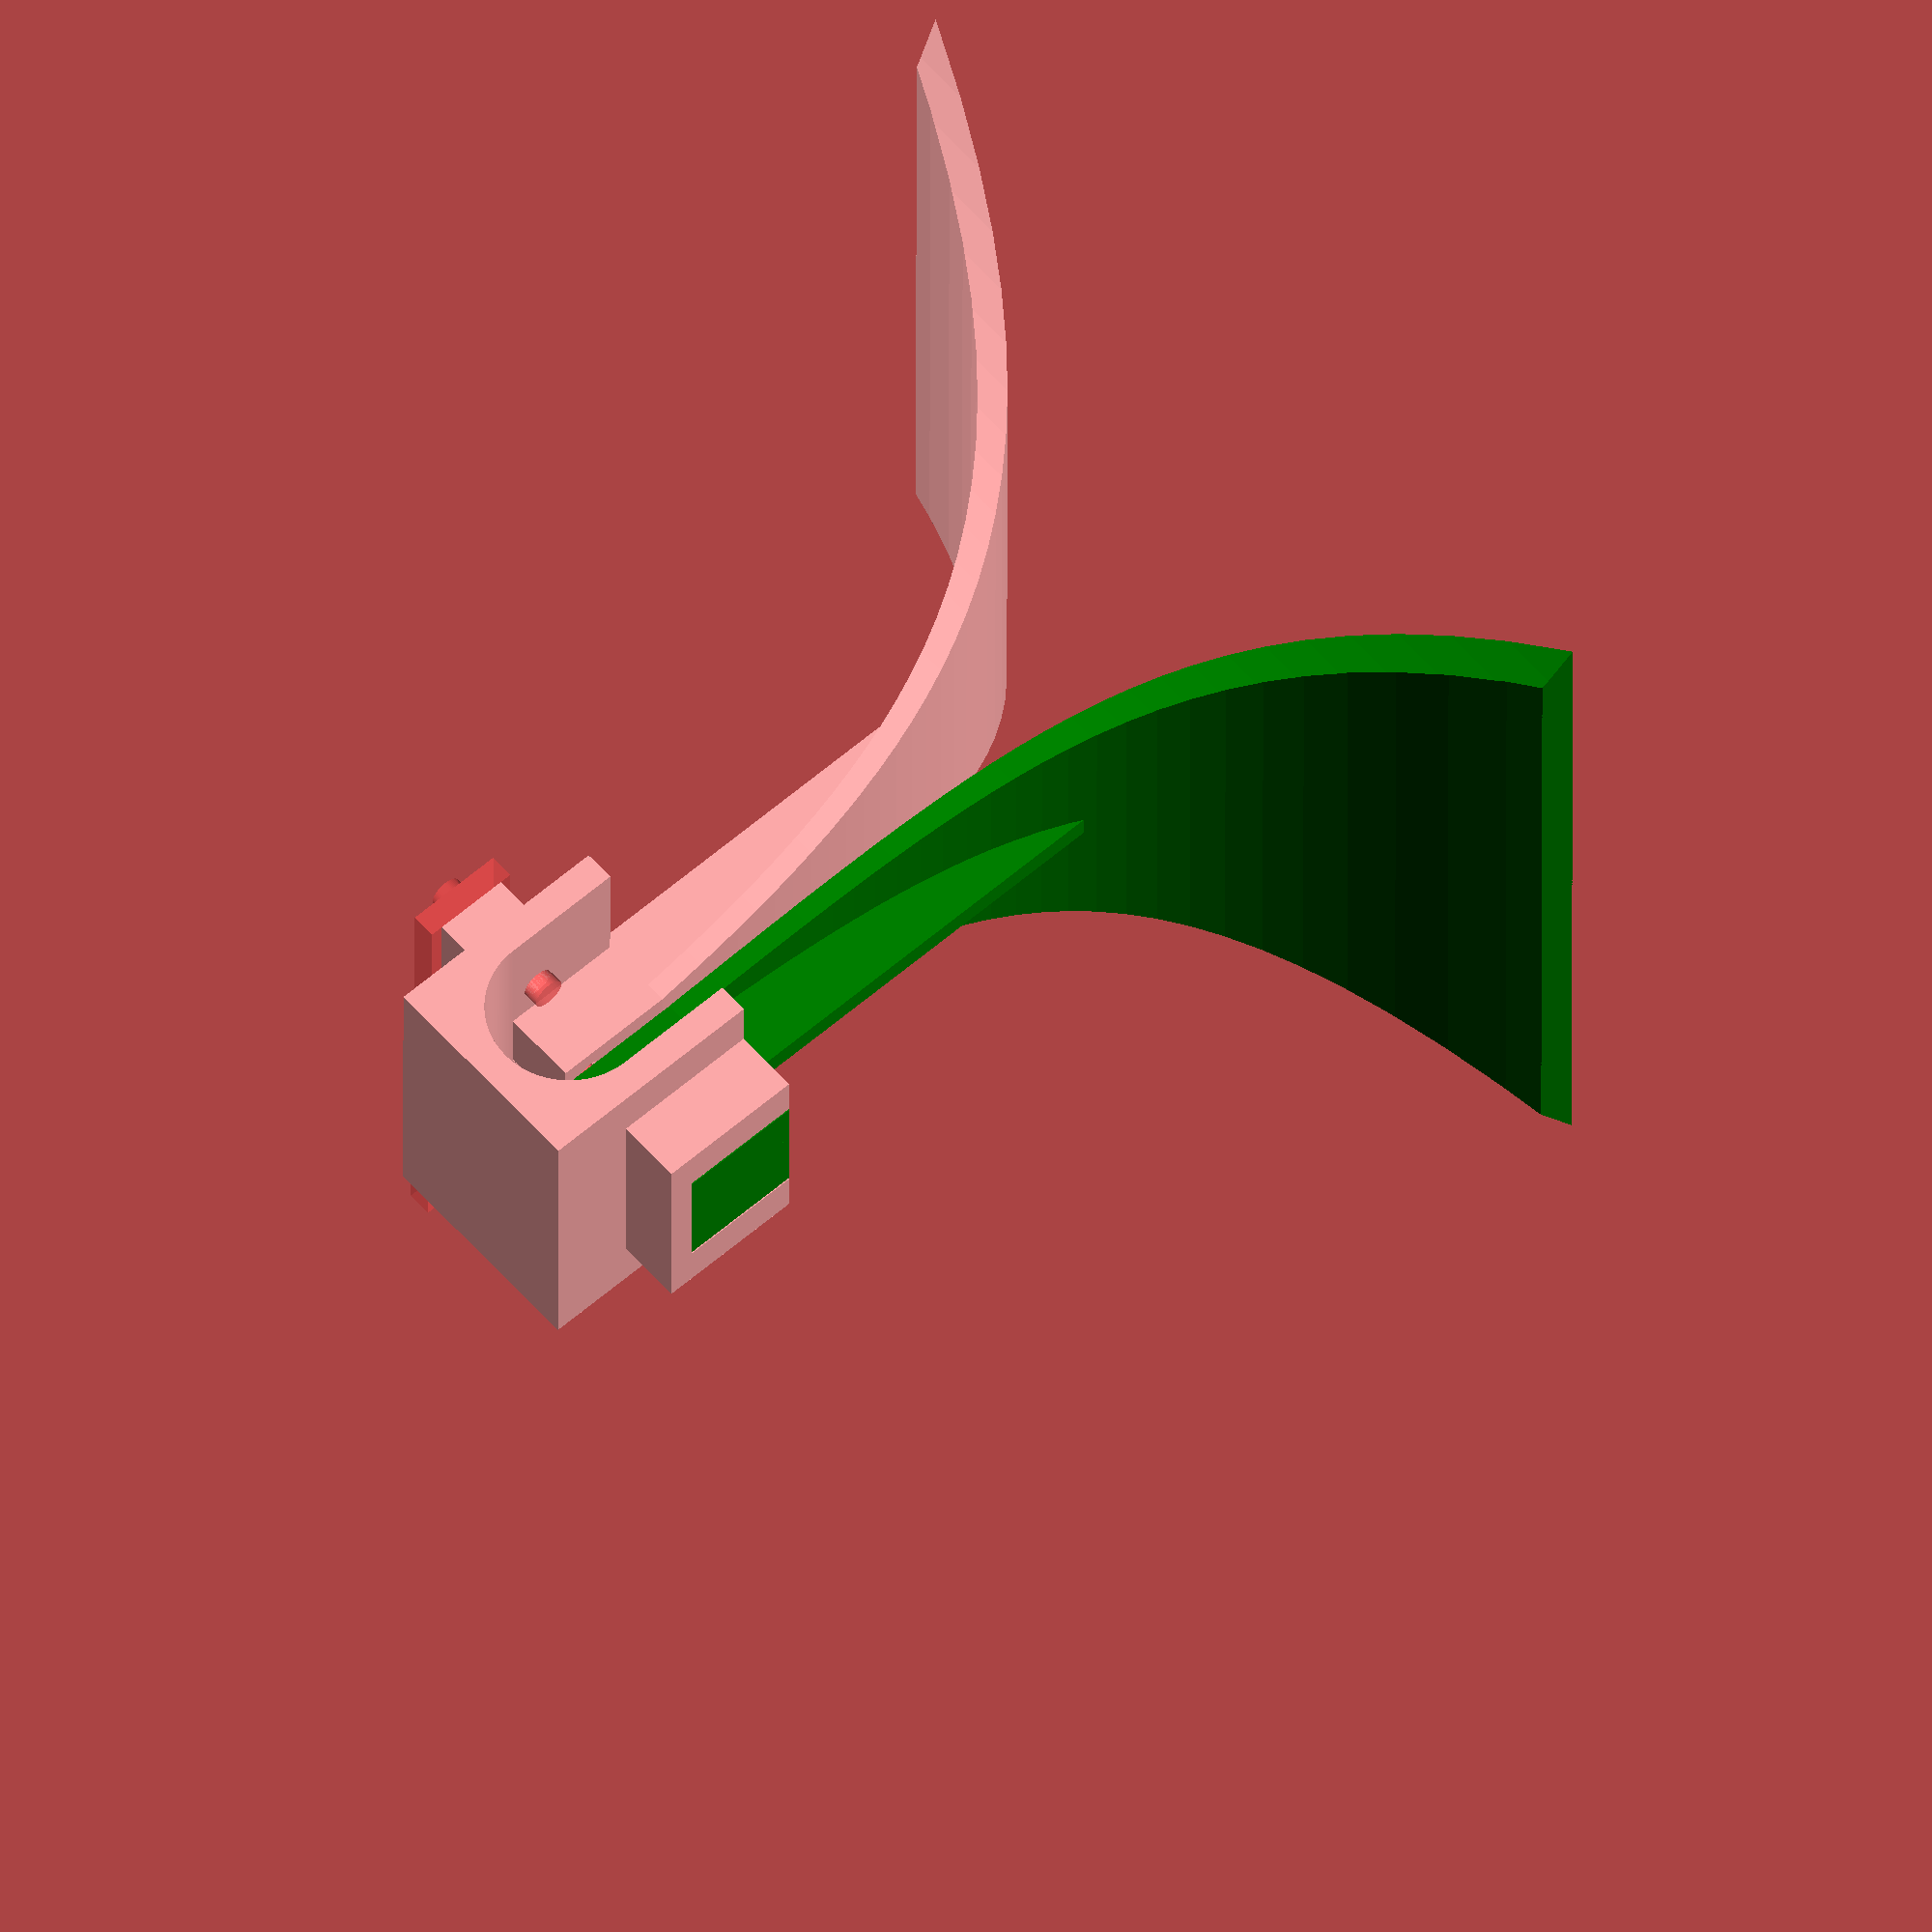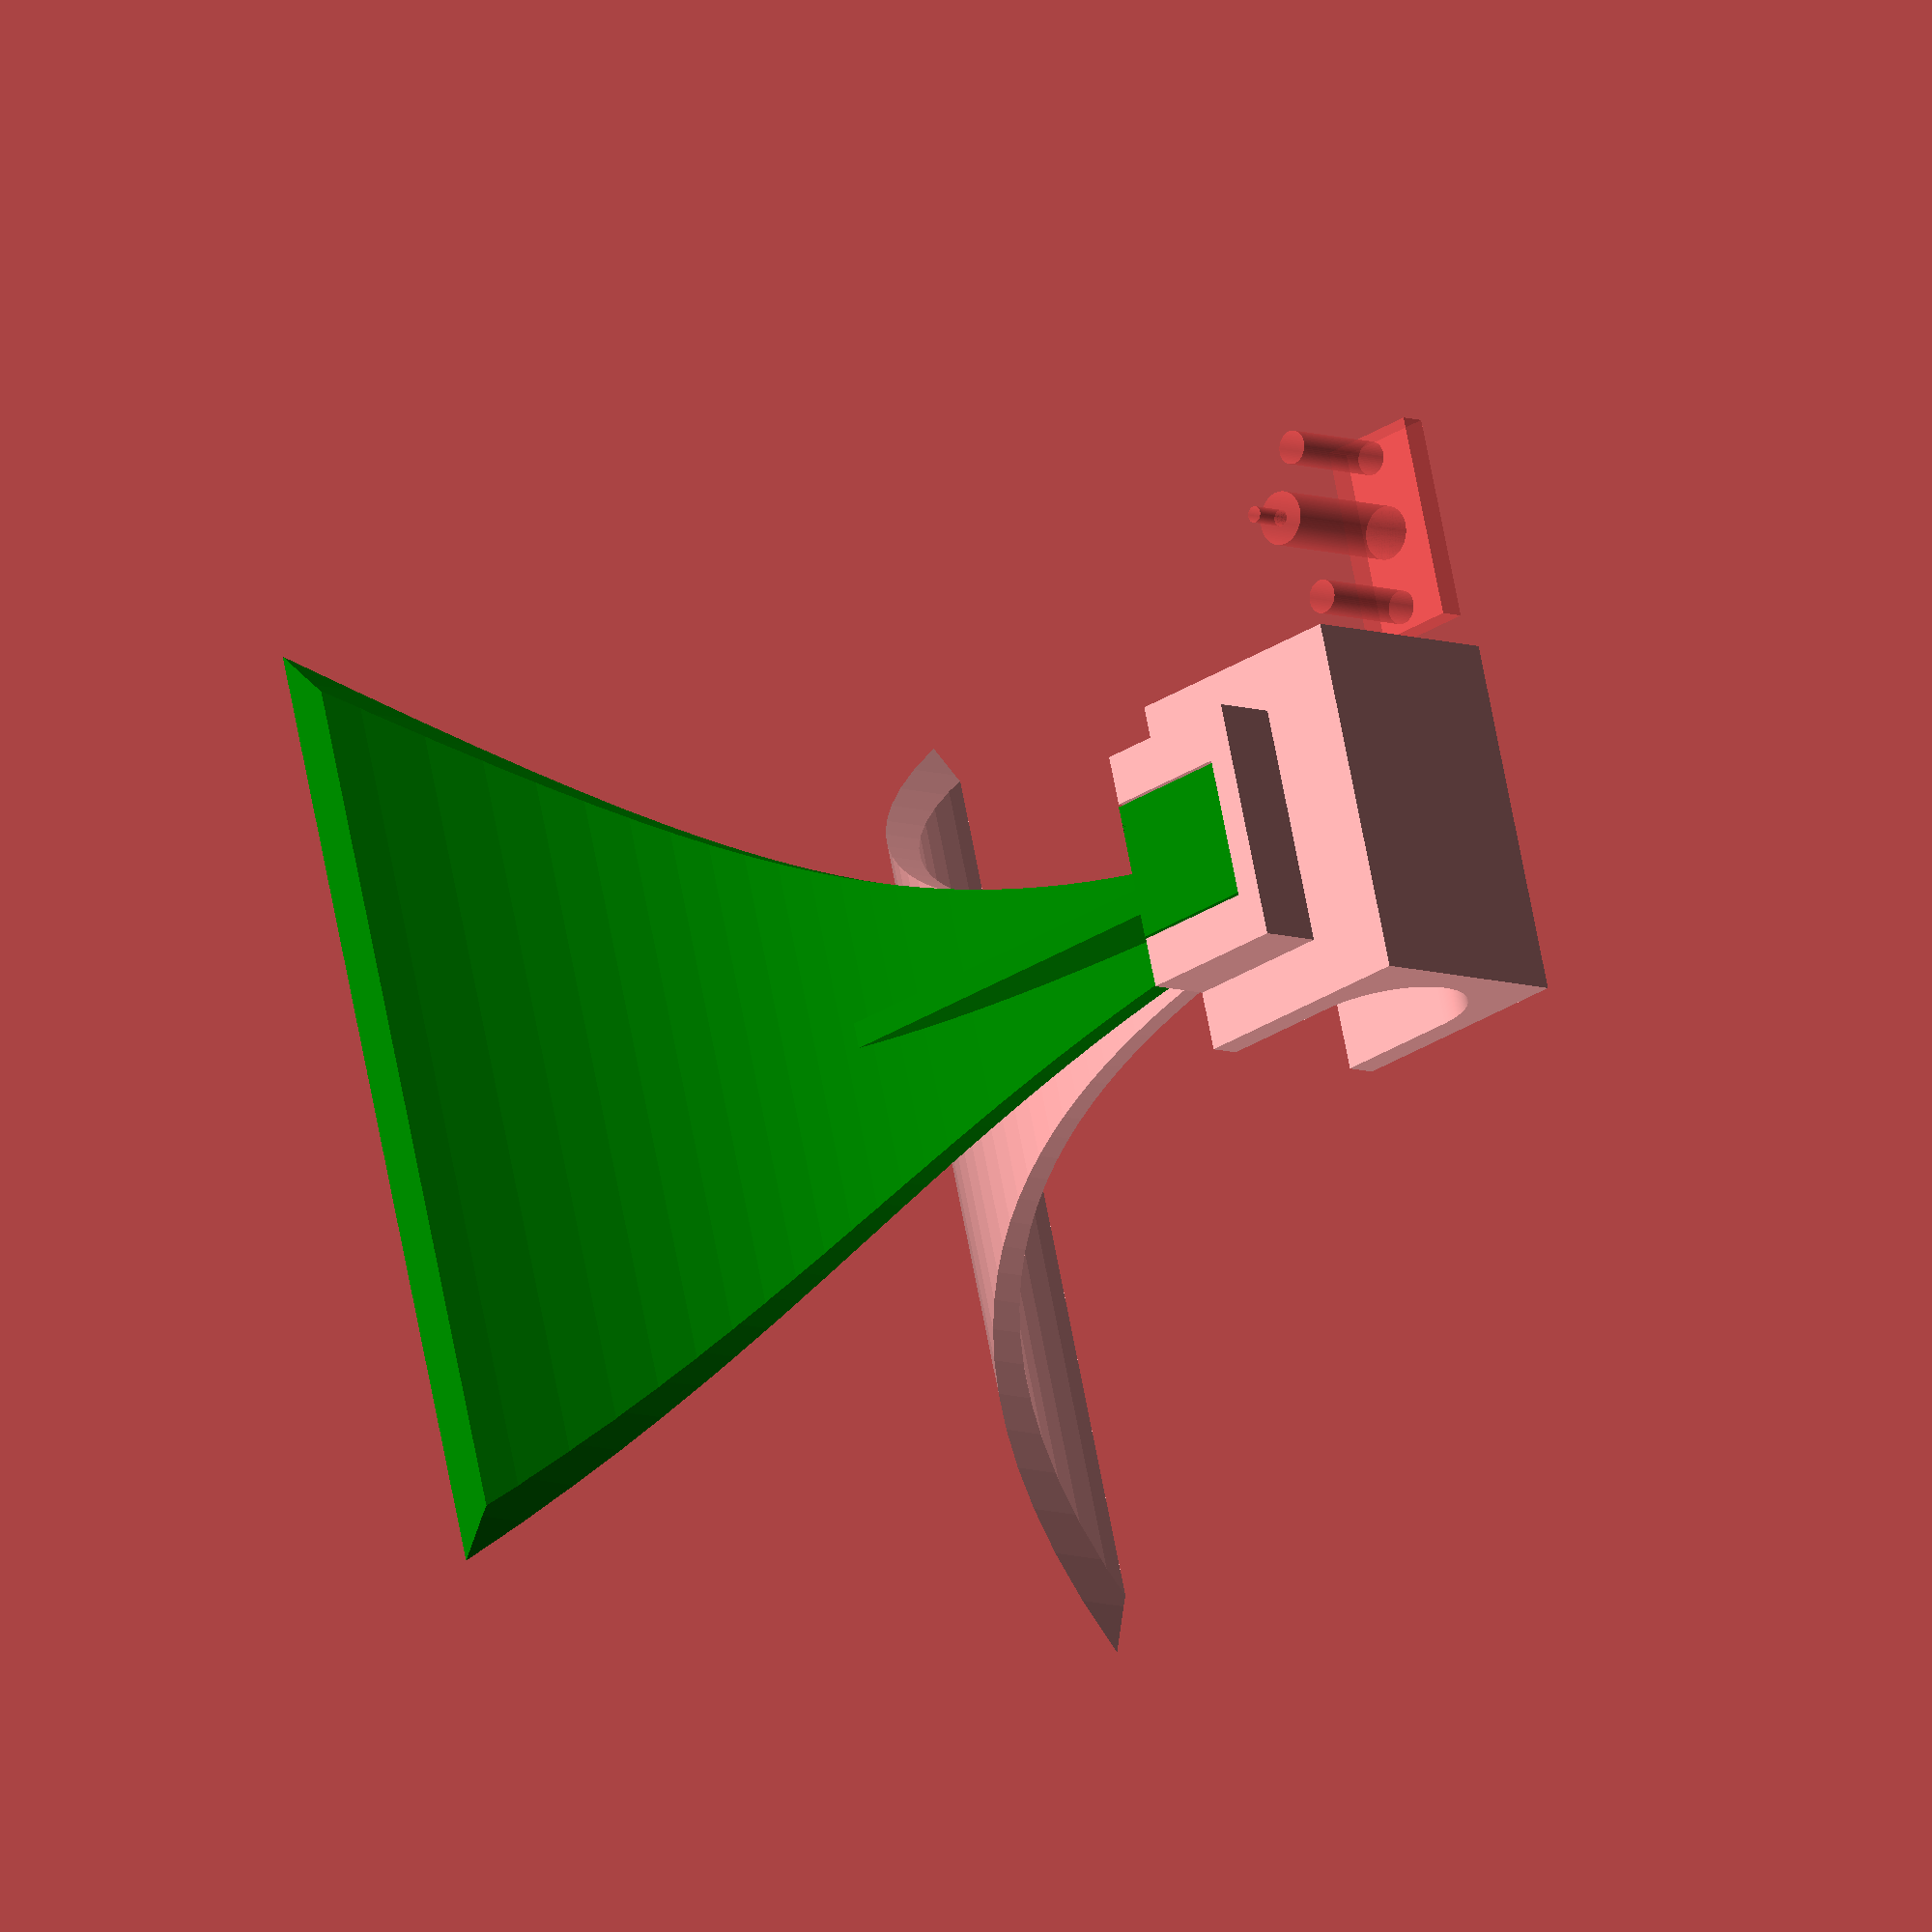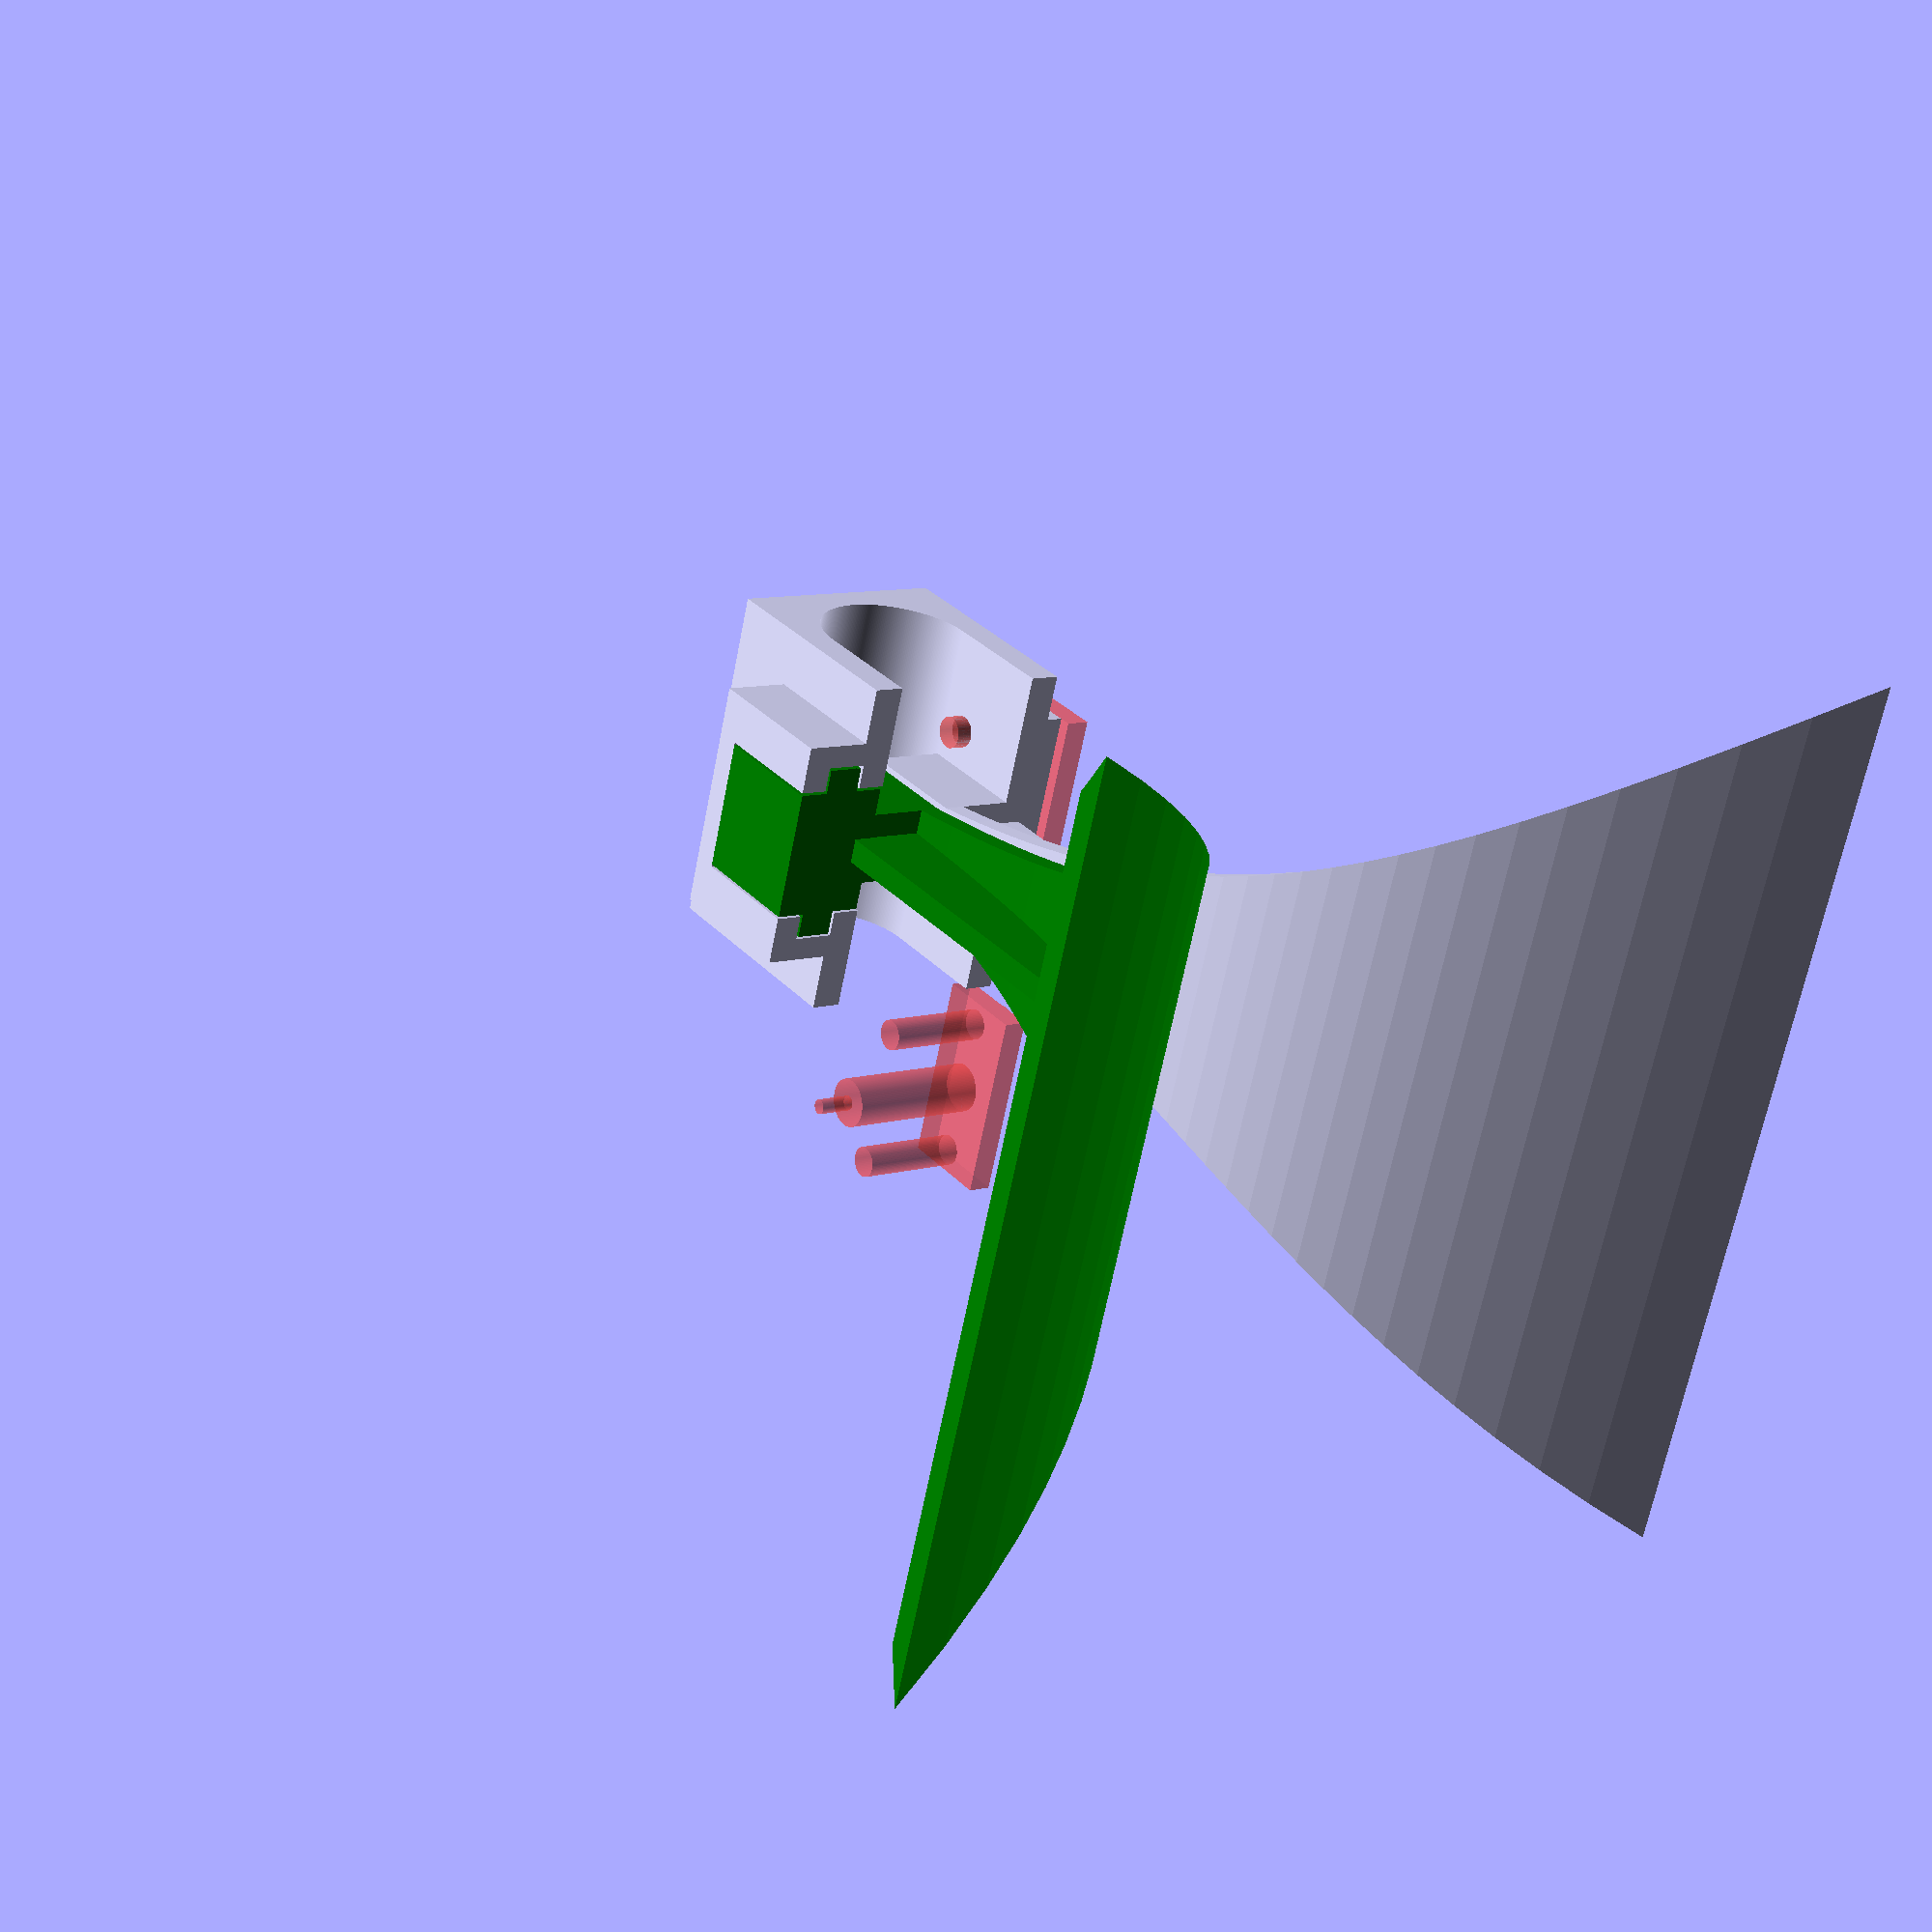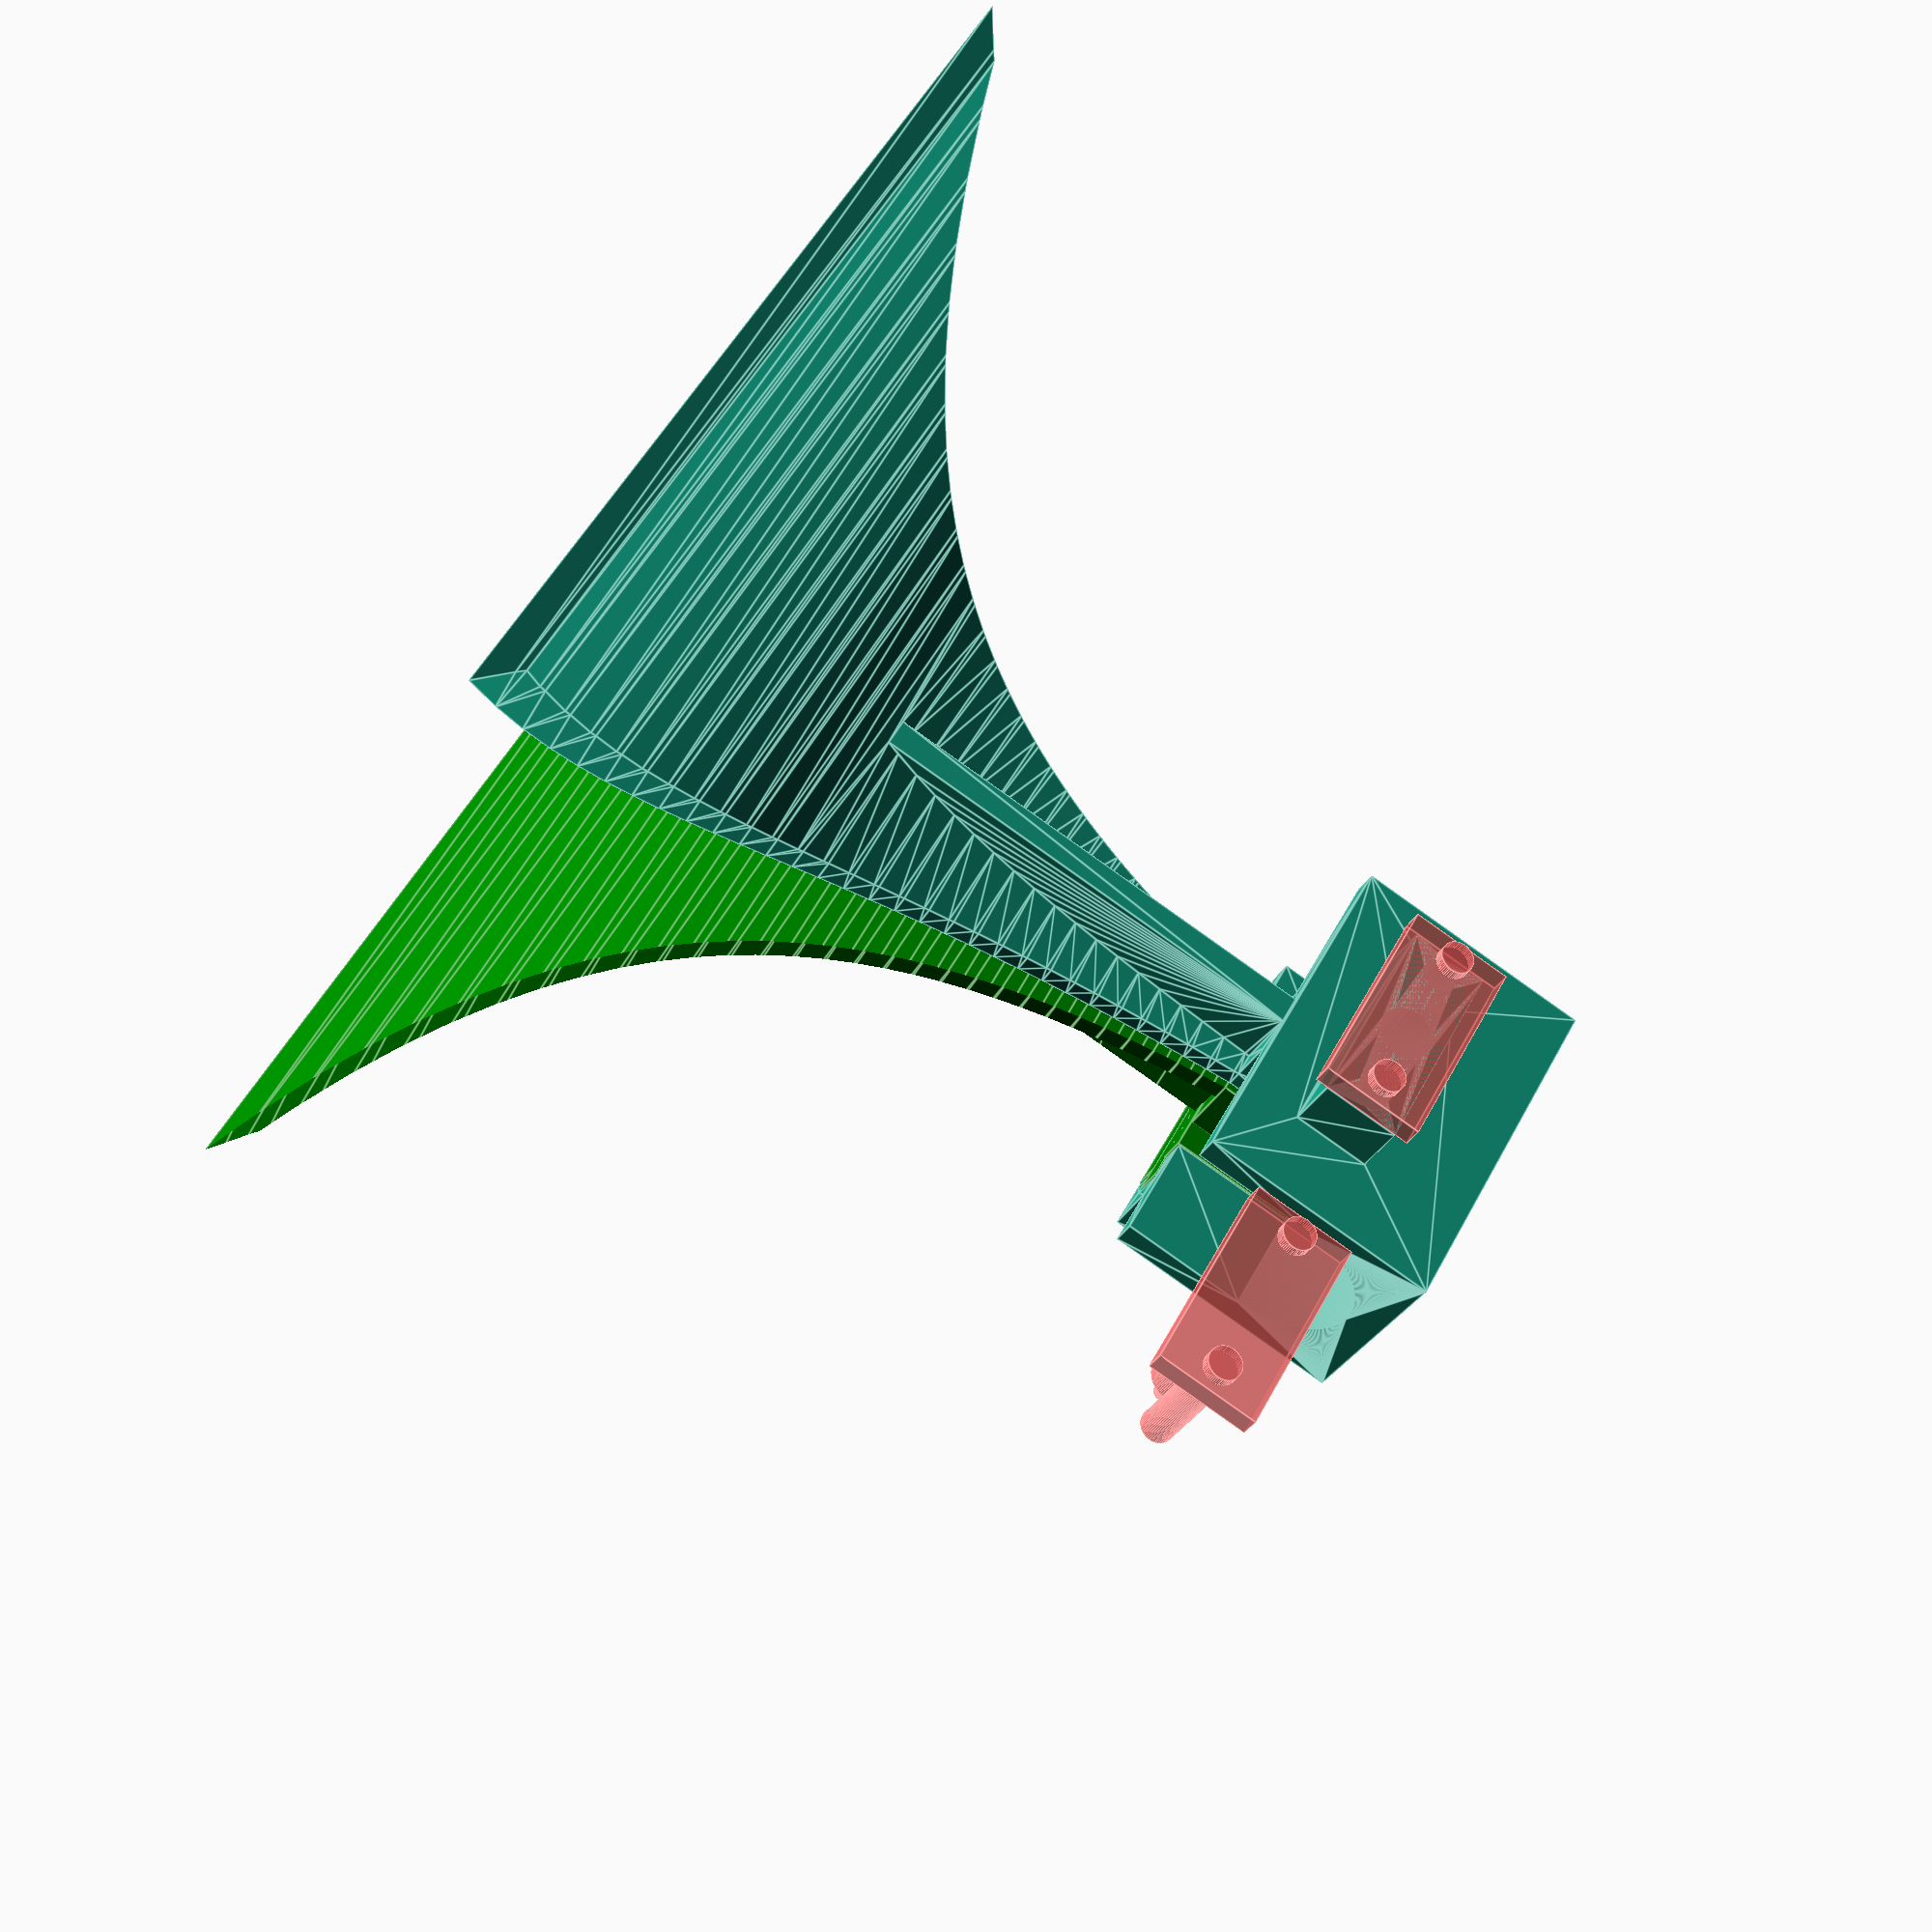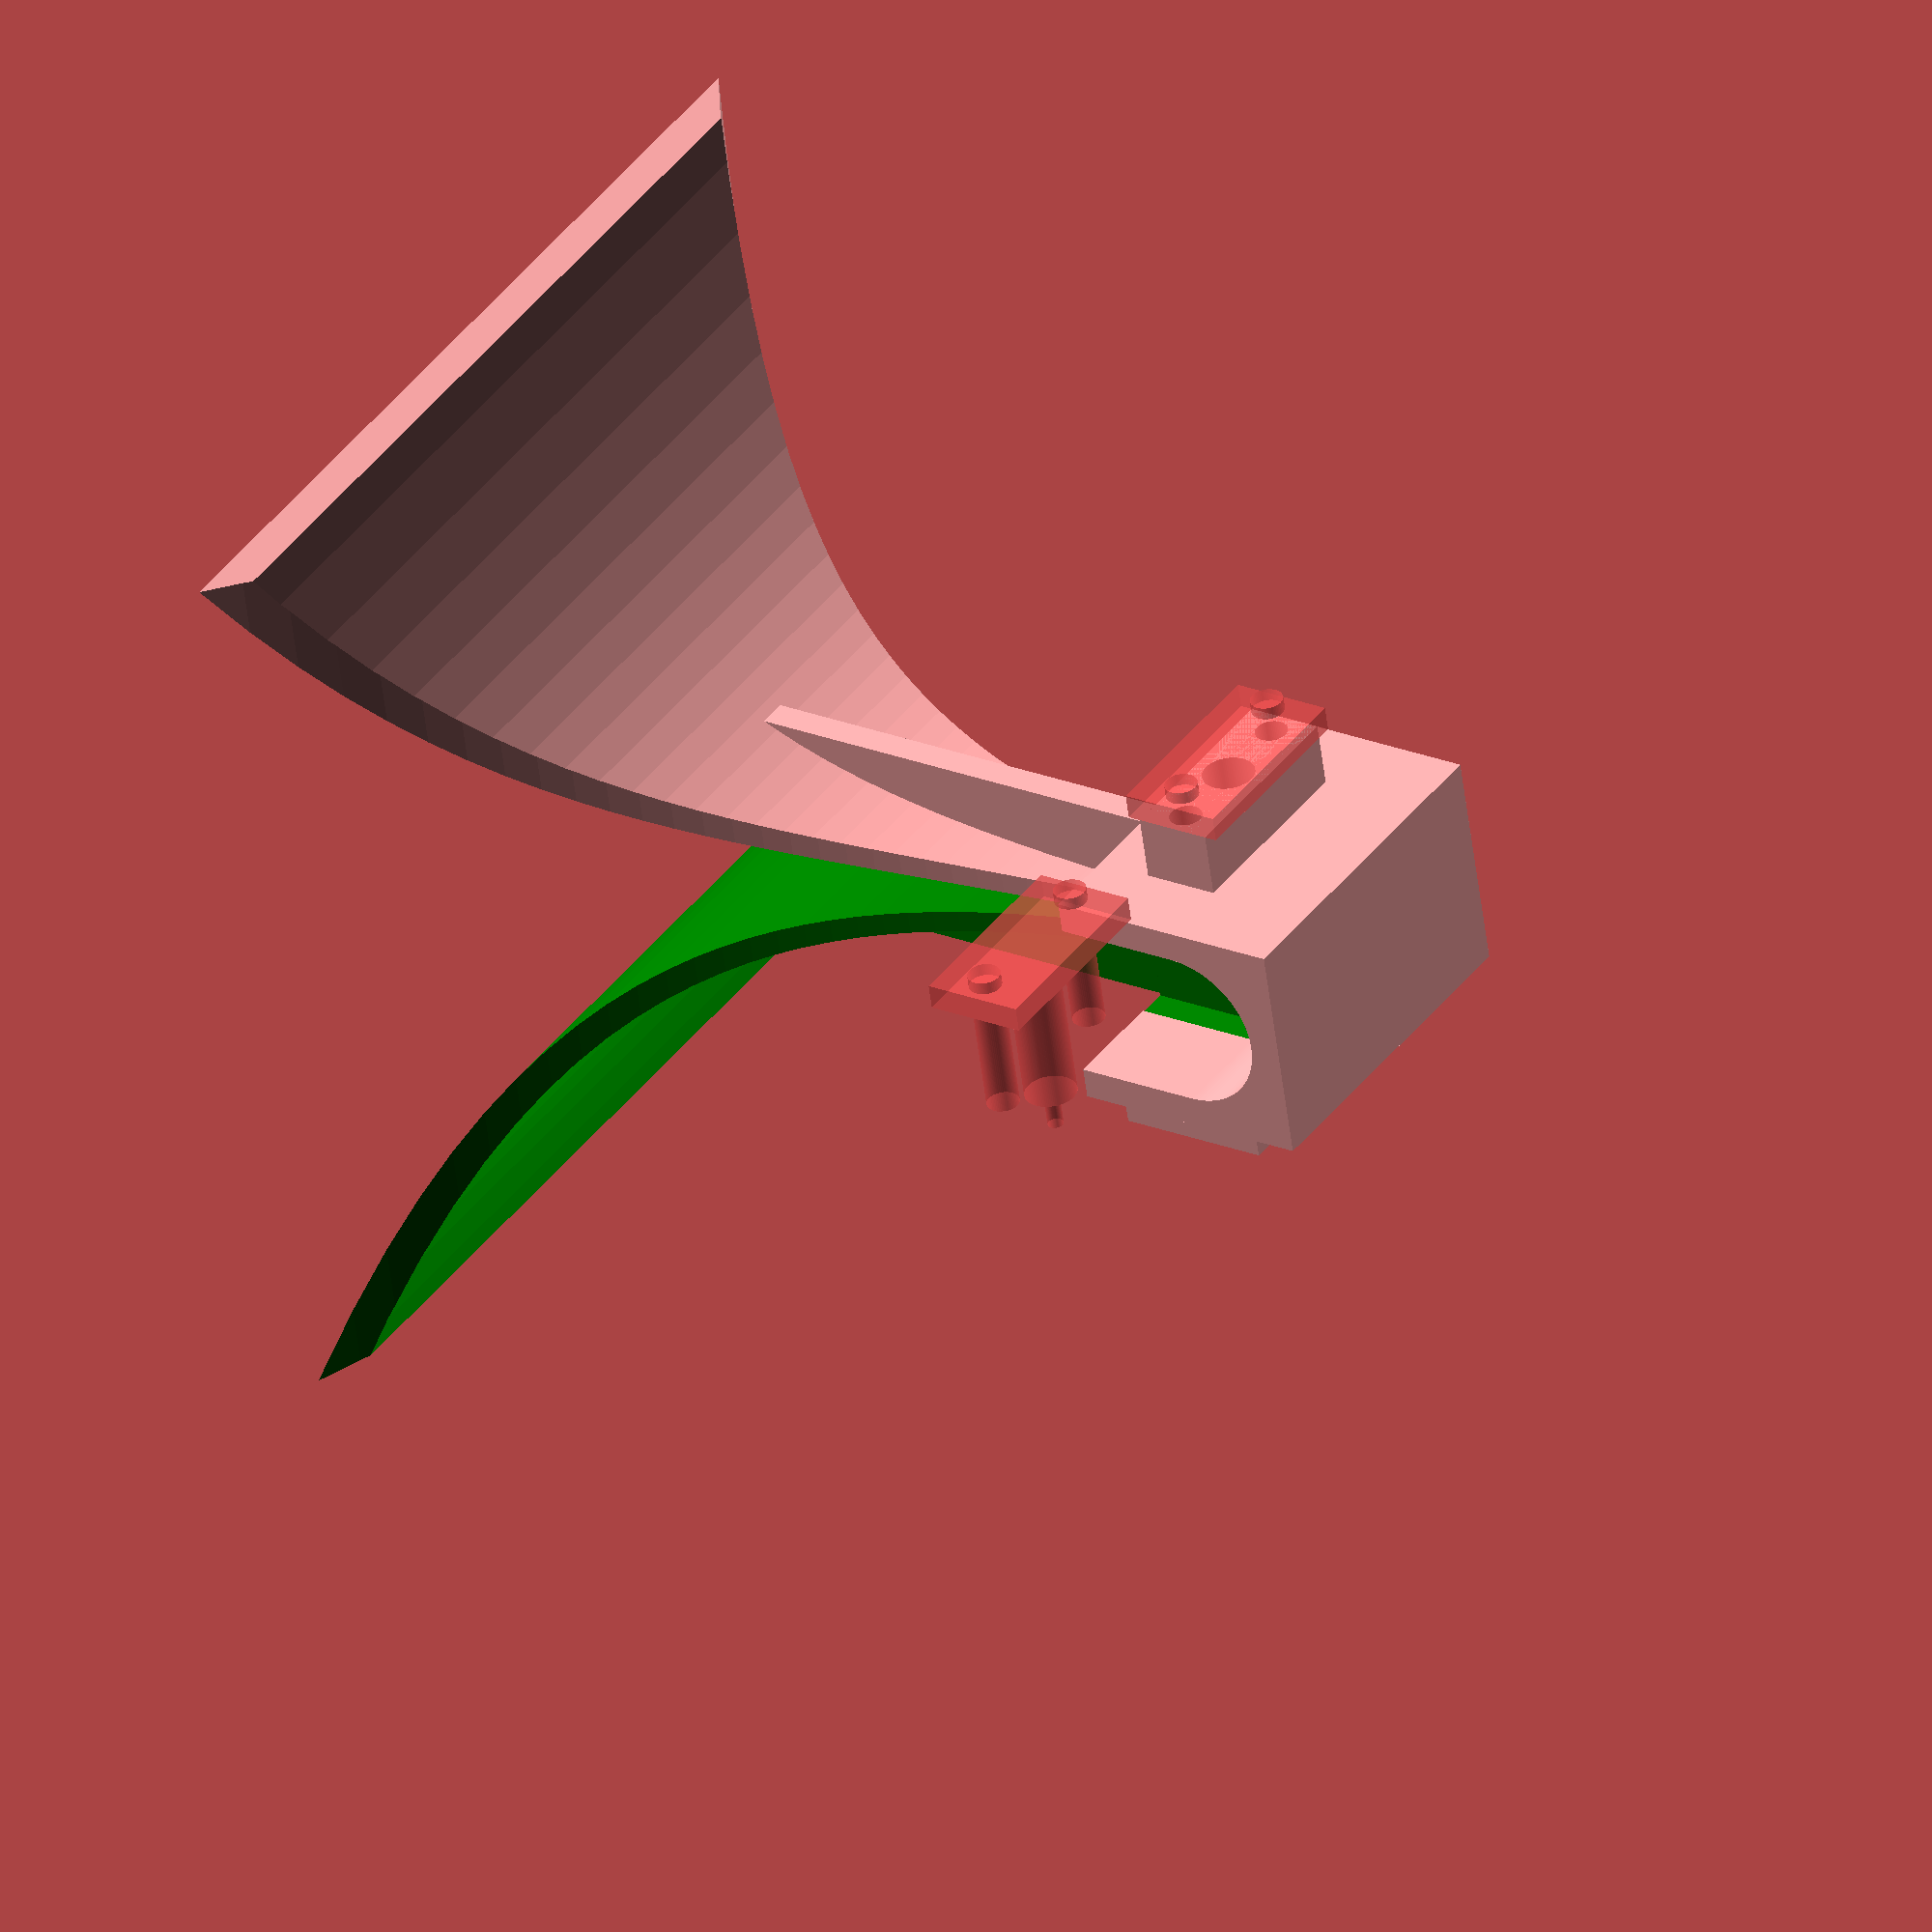
<openscad>
module placa(N=10,freq=2,d0=0.8,dL=74,wMin=12.05,wMax=74,gp=2.5,eta=120*3.142,Z0=50){
  // N: número de secciones
  // freq: frecuencia mínima
  // d0: dist mínima entre las placas
  // dL: dist máxima entre las placas
  // wMin: anchura mínima del primer segmento
  // wMax: anchura máxima del último segmento
  // gp: grosor de la placa (aprox)

  //-- Determinación de constantes
  lambda = 299.792458/freq;
  L = 0.4*lambda;  // Longitud en proyección vertical
  a = d0;
  b = ln(dL/d0)/L;
  alpha = ln(eta/Z0)/L;

  // Generación de puntos - perfil vista lateral
  verticesF = [
      for (x = [0 : L/N : L])
          [x, a*pow(2.71828,b*x)/2],
      [0,L] // Para que la union con el feed sea buena
  ];
      
  // Generación de puntos - perfil vista cenital
  verticesL = [
      for (x = [0 : L/N : L])
          [x, eta*a*pow(2.71828,(b-alpha)*x)/(2*Z0)],
      [0,L]
  ];
  difference(){
    difference(){
      difference(){
        difference(){
          translate([0,0,d0/2])
          rotate([90,0,0])
          linear_extrude(height=wMax)
          polygon(points=verticesF);
            
          translate([-gp/sqrt(2),0,d0/2+gp/sqrt(2)])
          rotate([90,0,0])
          linear_extrude(height=wMax+2)
          polygon(points=verticesF);
        }
        
        translate([-0.01,-wMax/2,0])
        linear_extrude(height=wMax+2)
        polygon(points=verticesL);
      }
      
      translate([-0.01,-wMax/2,0])
      mirror([0,180,0])
      linear_extrude(height=wMax+2)
      polygon(points=verticesL);
    }
    
    //- Corte cilindrico
//    union(){
//      r=87.5;
//      translate([L-9+r,-wMax/2,2])
//      #cylinder(r=r,$fn=40,h=100);
//      
//      translate([0,-wMax/2,66.1])
//      rotate([0,90,0])
//      #cylinder(r=47,$fn=40,h=100);
//    }
  }
}


module cresta(N=10,freq=2,d0=0.8,dL=74,wMin=12.05,wMax=74,gp=2.3,eta=120*3.142,Z0=50,grCresta=2){
  //-- Determinación de constantes
  lambda = 299.792458/freq;
  L = 0.4*lambda;  // Longitud en proyección vertical
  a = d0;
  b = ln(dL/d0)/L;
  alpha = ln(eta/Z0)/L;

  // Generación de puntos - perfil vista lateral
  verticesF = [
      for (x = [0 : L/N : L])
          [x, a*pow(2.71828,b*x)/2],
      [0,L] // Para que la union con el feed sea buena
  ];
      
  // Generación de puntos - perfil vista cenital
  verticesL = [
      //[-2,eta*a/(2*Z0)], // Para que el corte quede bien
      for (x = [0 : L/N : L])
          [x, eta*a*pow(2.71828,(b-alpha)*x)/(2*Z0)],
      [0,L]
  ];
  
  difference(){
    translate([-gp/sqrt(2),(-wMax+grCresta)/2,d0/2])
    rotate([90,0,0])
    linear_extrude(height=grCresta)
    polygon(points=verticesF);
    
    translate([27.5,(-wMax+2)/2-gp/2,43.6])
    cube([L+2,7,70],center=true);
  }
}


module cunia(g=2.5){
  translate([13+g/2-0.3,28/2,g/2+2.7])
  rotate([90,90,90])
  union(){
    cube([16/2,28/2-3,4*g],center=true);
    cube([16/2-4.7,28/2+1,4*g],center=true);
  }
}

module cunia2(g=2.5){
  gap=0.4;
  translate([13+g/2-0.3,28/2,g/2+2.75])
  rotate([90,90,90])
  union(){
    cube([16/2-gap,28/2-3-gap,4*g],center=true);
    cube([16/2-4.7-gap,28/2+1-gap,4*g],center=true);
  }
}

module feed_soporte(g=2.3,lc=5,wMax=74,gp=1.8,nCaras=13,rSuavizado=0,nSegmentos=30,d0=0.8,grCresta=2){
  // g: grosor paredes
  // lc: longitud que sobresale el cable coaxial
  
  //- Caja/soporte del feed
  difference(){
    union(){
      difference(){
        union(){
          difference(){
            difference(){
              cube([g+7.4+13/2+g,28,13+2*g]);
                
              translate([13/2+g,-1,g])
              cube([7.4+g+2,28+2,13]);
            }
            
            translate([13/2+g,-1,g+13/2])
            rotate([-90,0,0])
            cylinder(r=13/2,h=28+2,$fn=300);
          }
          color("cyan")
          translate([13+g/2-1.35,28/2,g+17.3])
          rotate([0,90,90])
          cube([14/2,30/2-3,7.5*g],center=true);
        }
        //- Hueco cunia superior
        translate([0,0,13+g])
        cunia(g);
      }

      //- 'Cubo' GND
      color("cyan")
      translate([13/2+g,(28-6)/2,g])
      cube([g+7.4,6,6.1]);
     
    }
    
    //- Hueco para el cable
    color("cyan")
    translate([13/2+g+g,28/2,-lc-0.005])
    cylinder(r=1.45,h=lc+g+6.25+0.01,$fn=300);
  }
  
  translate([8.5,(28-16)/2,-5.6])
  cube([6,16,5.7]);
  
  //- Placa emisora inferior
  color("cyan")
  union(){
    translate([13/2+g+(g+7.399),wMax/2+(28)/2,13/2+g-rSuavizado+d0/2])
    mirror([0,0,180])
    cresta(wMax=wMax,grCresta=grCresta);
    
//    minkowski(){
      translate([13/2+g+(g+7.399),wMax/2+(28)/2,13/2+g-rSuavizado+d0/2])
      mirror([0,0,180])
      difference(){
        placa(N=nSegmentos,gp=gp,wMax=wMax);
        translate([0,-80,21.33])
        rotate([0,-15,0])
        cube([100,100,4]);
      }
        
//      sphere(r=rSuavizado,$fn=nCaras);
//    }
  }

}

module feed_live(g=2.3,lc=5,wMax=74,gp=1.8,nCaras=13,rSuavizado=0,nSegmentos=30,d0=0.8){
  // Cubo superior
  color("green")
  translate([13/2+g,(28-6)/2,13+g-6.1])
  cube([g+7.4,6,6.4]);
  
  
  
//  //- Cilindro interno | cable coaxial
//  color("green")
//  translate([13/2+g+g,28/2,-lc])
//  cylinder(r=1.26/2,h=lc+g+7,$fn=300);
  
  //- Cunia
  color("green")
  translate([0,0,13+g])
  cunia2(g);
  
  //- Placa emisora superior
  color("green")
  union(){
    translate([13/2+g+(g+7.399),wMax/2+(28)/2,13/2+g+rSuavizado-d0/2])
    cresta(wMax=wMax);
    
//    minkowski(){
      translate([13/2+g+(g+7.399),wMax/2+(28)/2,13/2+g+rSuavizado-d0/2])
      difference(){
        placa(N=nSegmentos,gp=gp,wMax=wMax);
        translate([0,-80,21.33])
        rotate([0,-15,0])
        cube([100,100,4]);
      }
//      sphere(r=rSuavizado,$fn=nCaras);
//    }
  }
}

module conector(a=12.72,gConector=2,lCoax=3,dAgujeros=12.2,rAgujeros=2.6/2,lPTFE=12,rPTFE=4.15/2){
// a: Lado del soporte del conector
// gConector: Grosor del soporte del conector
// lCoax: distancia entre el soporte y la punta del coax
// dAgujeros: distancia entre los centros de los agujeros
// rAgujeros: radio de los agujeros
// lPTFE: longitud del cilindro de PTFE
// rPTFE: radio del cilindro de PTFE
  
//  difference(){
//    //- Soporte del conector
//    minkowski(){
//      cube([a-3,a-3,gConector],center=true);
//      cylinder(r=1.5,h=0.01,$fn=15);
//    }
//    
//    union(){
//      translate([0.55*a,-0.55*a,0])
//      rotate([0,0,-45])
//      cube([a,a,gConector+3],center=true);
//      translate([-0.55*a,0.55*a,0])
//      rotate([0,0,-45])
//      cube([a,a,gConector+3],center=true);
//    }
//  }

  cube([8,16,gConector],center=true);
  
  translate([0,+dAgujeros/2,2*gConector])
  cylinder(r=rAgujeros,h=6*gConector,center=true,$fn=60);
  
  translate([0,-dAgujeros/2,2*gConector])
  cylinder(r=rAgujeros,h=6*gConector,center=true,$fn=60);
  
  translate([0,0,lPTFE/2+gConector/2])
  cylinder(r=rPTFE,h=lPTFE,center=true,$fn=100);
  
  translate([0,0,lPTFE+lCoax/2+gConector/2])
  cylinder(r=1.26/2,h=lCoax,center=true,$fn=100);
  
//  translate([0,0,-gConector/2])
//  color([0.8,0.8,0,0.1])
//  cube([a,a,2*gConector],center=true);
  
}


wMax = 74; 
g = 2.5;  // Grosor del soporte del feed
gp = 2.3;  // Grosor de las placas
lc = 0;  // Longitud del cable
nCaras = 13;  // Num caras del suavizado
rSuavizado = 0;  // Radio del suavizado (~1 mm)
nSegmentos = 10;  // Num segmentos de las placas
grCresta=2.3;

//color("green")
///render()
//translate([10,0,0])
feed_live(rSuavizado=rSuavizado,nCaras=nCaras,g=g,gp=gp);

render()
//color([0.8,0.8,0,0.5])
difference(){
  //render()
  feed_soporte(g=g,lc=lc,grCresta=grCresta,gp=gp);
  
  #translate([13/2+g+1.26*2-0.02,28/2,-6.2])//original:z=-6.6
  conector();
  #translate([13/2+g+1.26*2-0.02,-28/2,-6.6])
  conector();
}

//color("brown")
//translate([13/2+g+1.26*2-0.02,28/2,-1.7/2-0.01-8*$t])
//rotate([0,0,45])
//conector();








</openscad>
<views>
elev=299.3 azim=0.1 roll=318.7 proj=o view=solid
elev=187.4 azim=345.1 roll=137.6 proj=o view=wireframe
elev=170.9 azim=198.6 roll=126.9 proj=p view=solid
elev=27.8 azim=330.9 roll=159.1 proj=p view=edges
elev=55.4 azim=327.2 roll=187.1 proj=o view=wireframe
</views>
